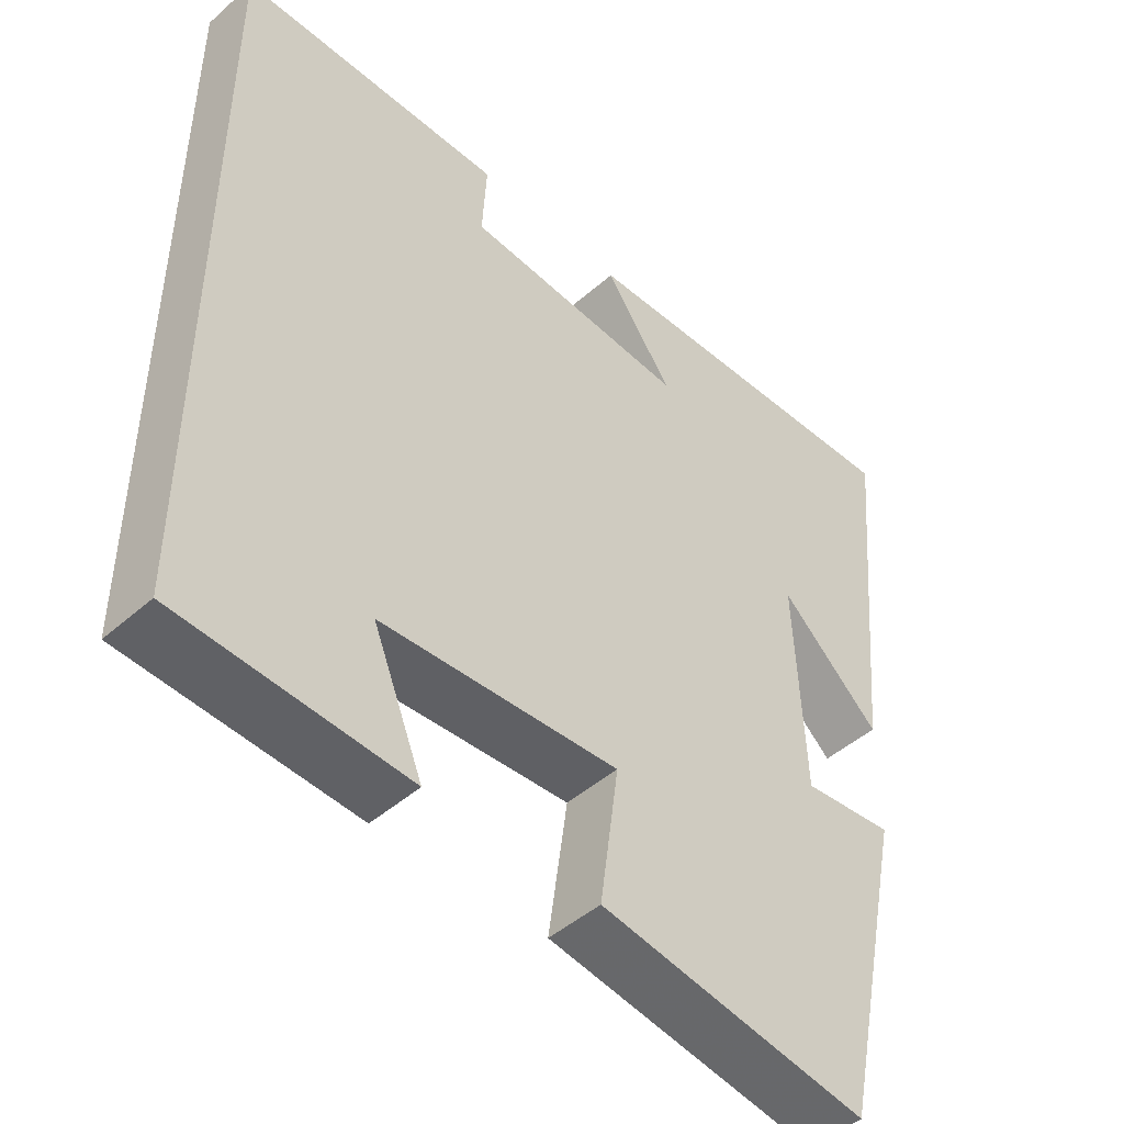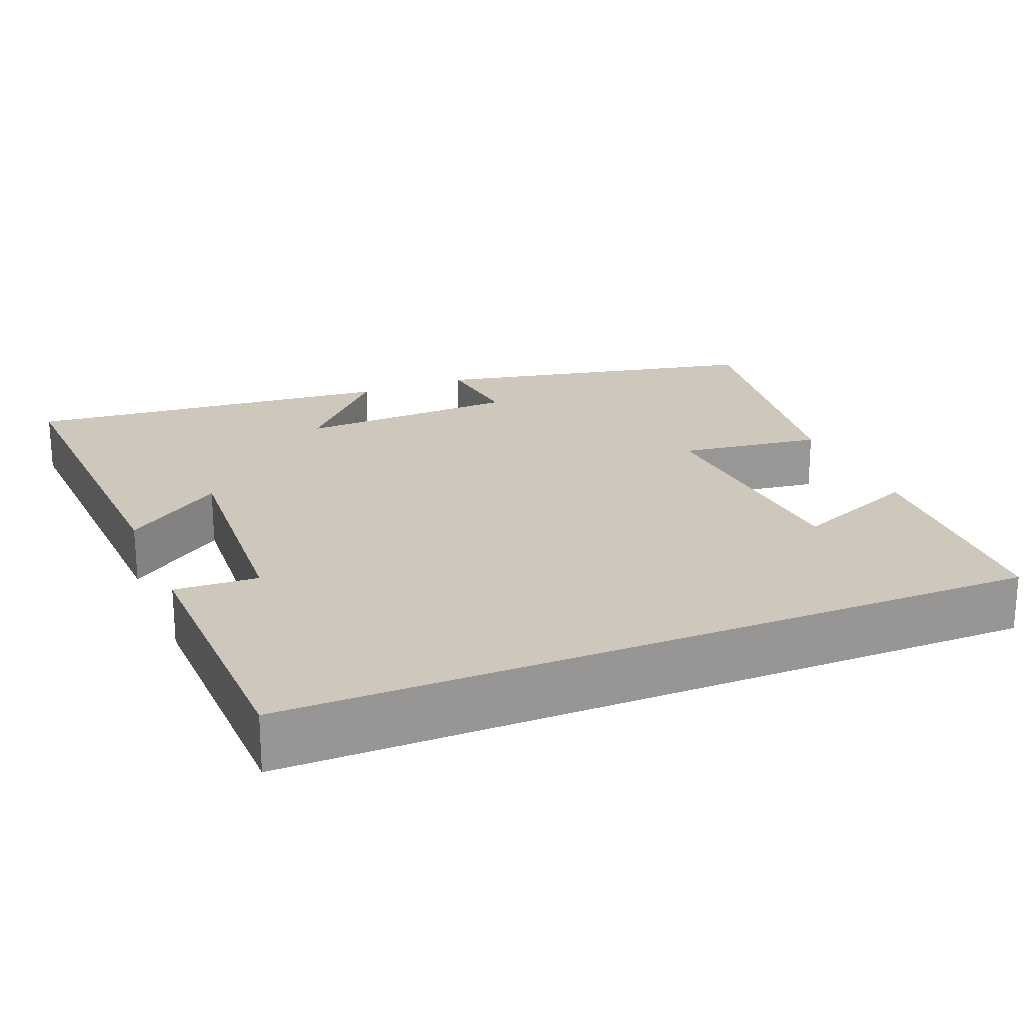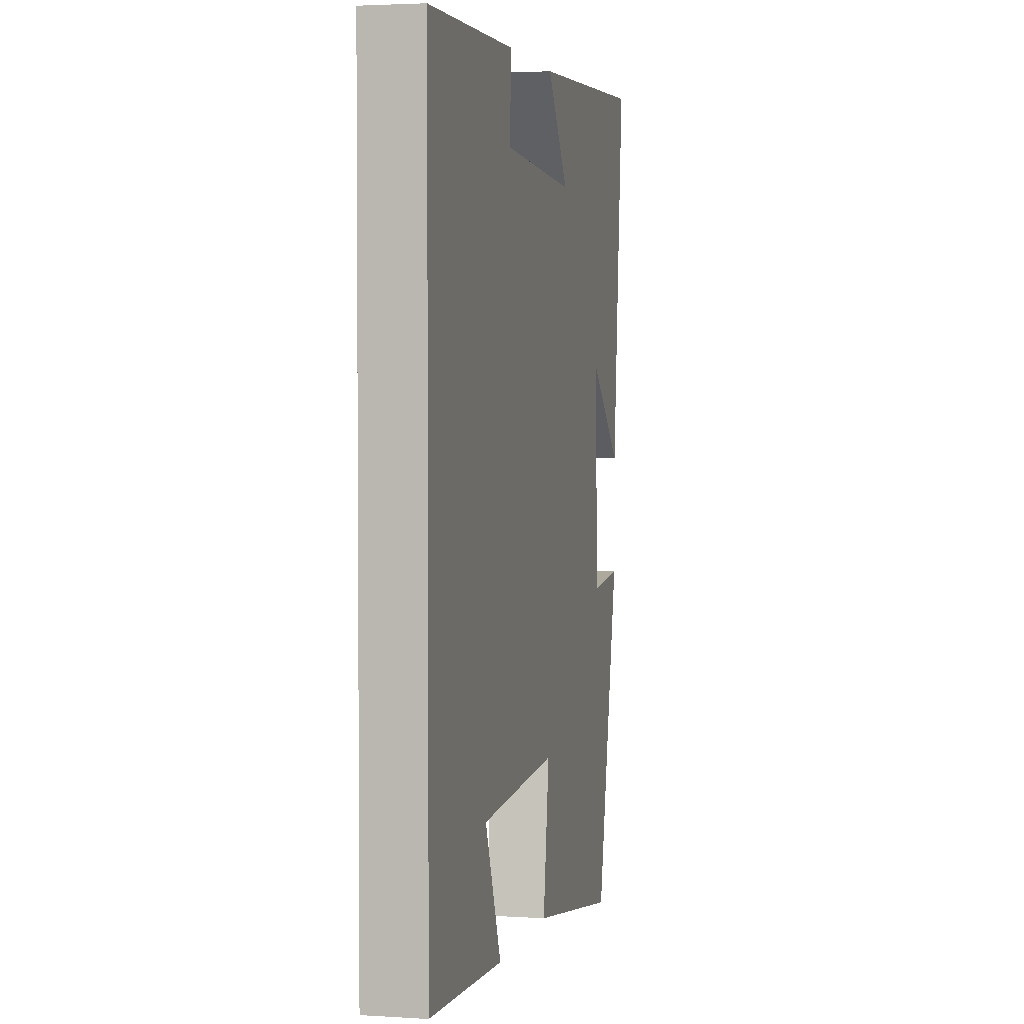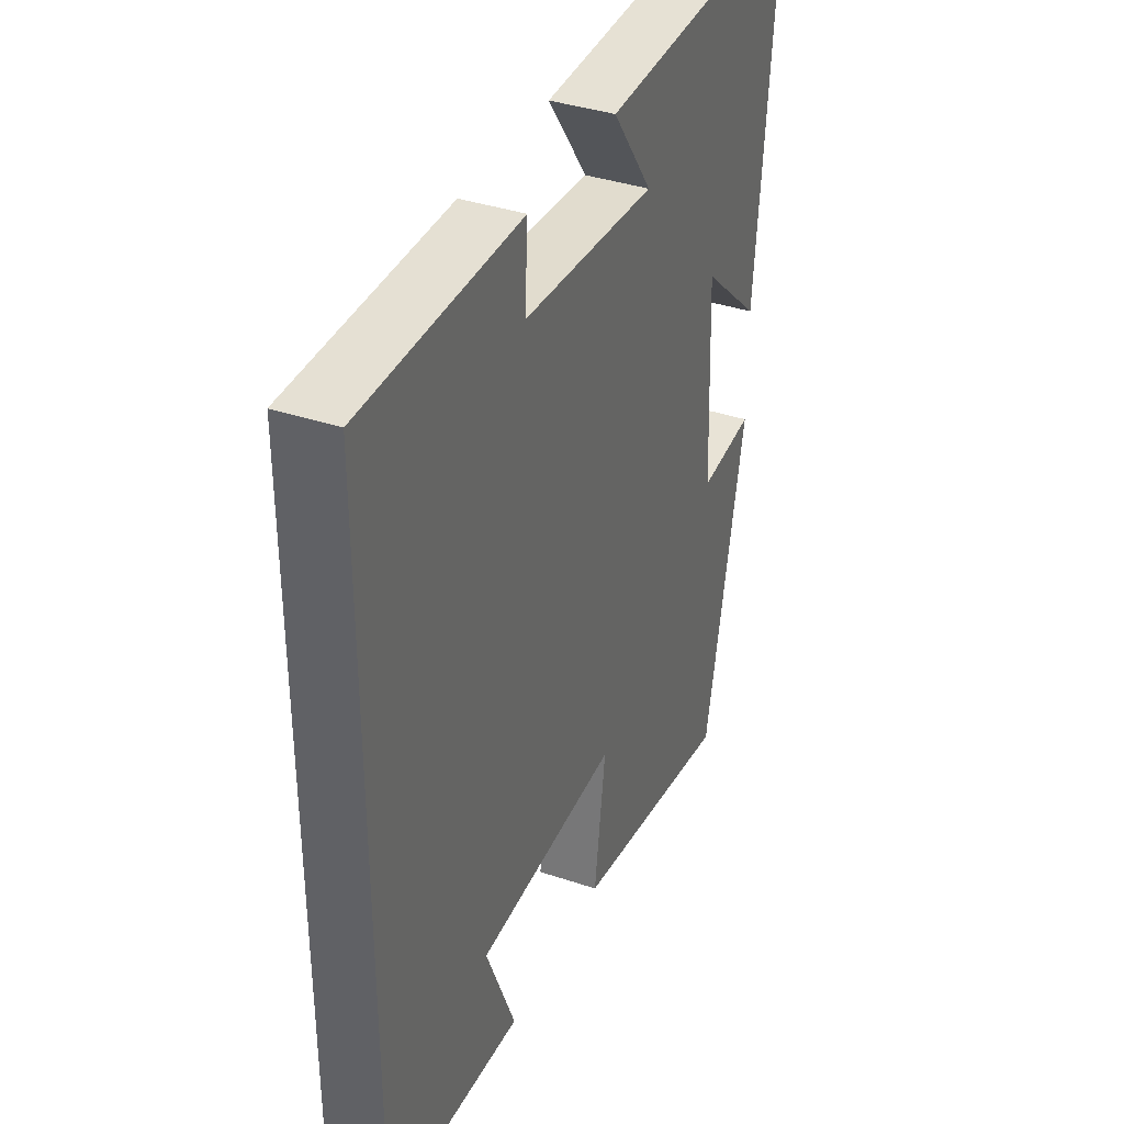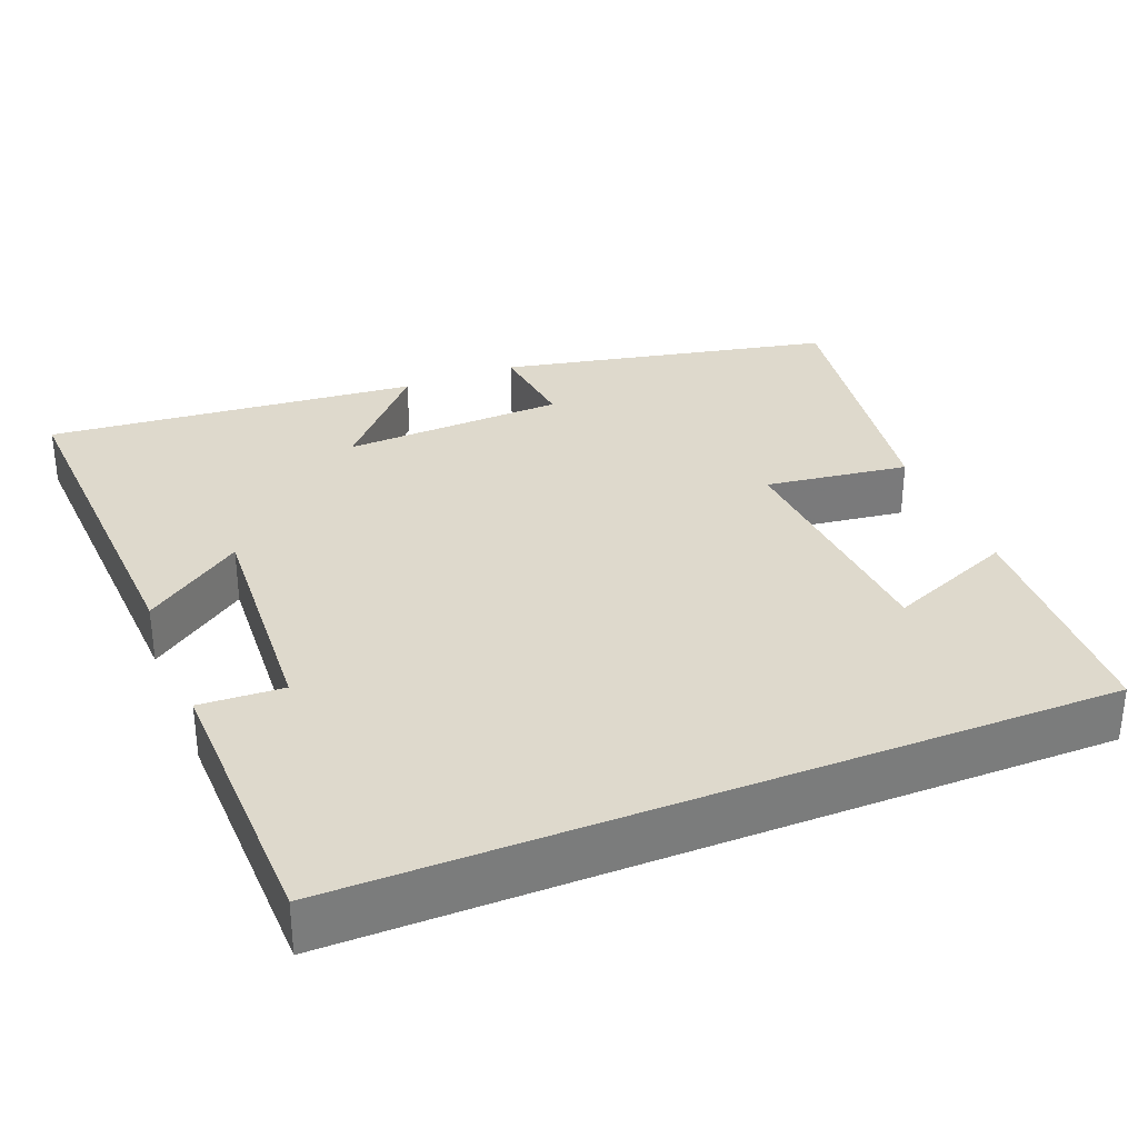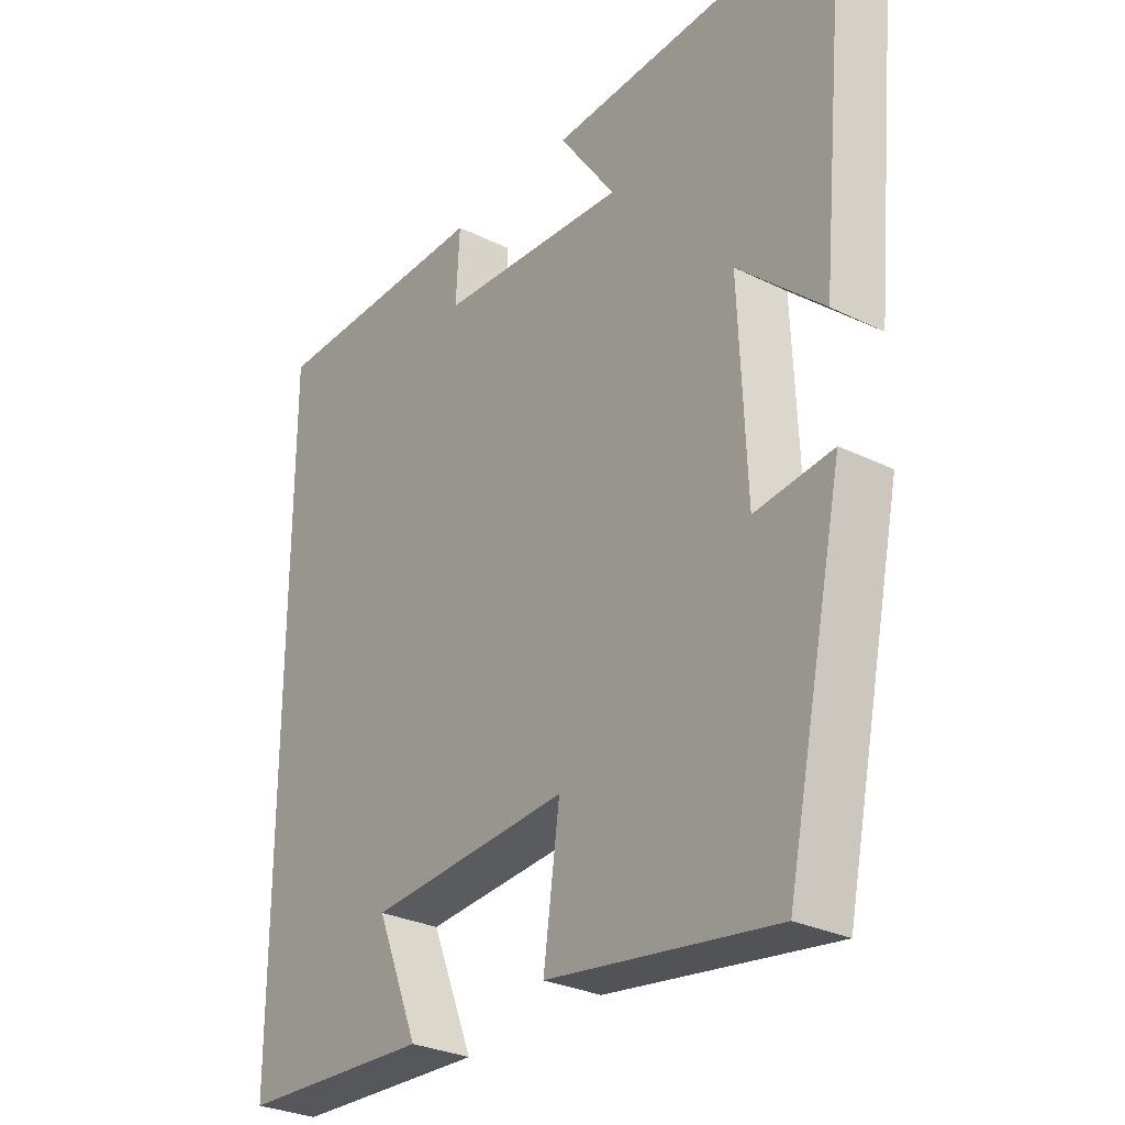
<metadata>
{"format":"obj","ext":"obj","renderer":"f3d","projection":"perspective","resolution":1024,"background":"white","views":[{"elev":-46.9,"azim":134.8,"up":"+Z"},{"elev":21.8,"azim":67.6,"up":"+Y"},{"elev":2.9,"azim":102.7,"up":"+Z"},{"elev":37.2,"azim":113.5,"up":"+Z"},{"elev":32.2,"azim":68.0,"up":"+Y"},{"elev":-29.1,"azim":-126.1,"up":"+Z"}]}
</metadata>
<code>
v -0.547 0.07 0.521
v -0.072 0.07 0.5
v -0.164 0.07 0.371
v 0.142 0.07 0.391
v 0.136 0.07 0.5
v 0.5 0.07 0.494
v 0.5 0.07 -0.485
v 0.19 0.07 -0.5
v 0.258 0.07 -0.334
v -0.066 0.07 -0.312
v -0.04 0.07 -0.5
v -0.407 0.07 -0.556
v -0.5 0.07 -0.121
v -0.375 0.07 -0.135
v -0.363 0.07 0.157
v -0.5 0.07 0.033
v -0.547 0 0.521
v -0.072 0 0.5
v -0.164 0 0.371
v 0.142 0 0.391
v 0.136 0 0.5
v 0.5 0 0.494
v 0.5 0 -0.485
v 0.19 0 -0.5
v 0.258 0 -0.334
v -0.066 0 -0.312
v -0.04 0 -0.5
v -0.407 0 -0.556
v -0.5 0 -0.121
v -0.375 0 -0.135
v -0.363 0 0.157
v -0.5 0 0.033
f 15 16 1 2
f 11 12 13 14
f 10 11 14 15
f 9 10 15
f 7 8 9
f 4 5 6 7
f 3 4 7 9
f 15 2 3
f 3 9 15
f 18 17 32 31
f 30 29 28 27
f 31 30 27 26
f 31 26 25
f 25 24 23
f 23 22 21 20
f 25 23 20 19
f 19 18 31
f 31 25 19
f 1 17 18 2
f 2 18 19 3
f 3 19 20 4
f 4 20 21 5
f 5 21 22 6
f 6 22 23 7
f 7 23 24 8
f 8 24 25 9
f 9 25 26 10
f 10 26 27 11
f 11 27 28 12
f 12 28 29 13
f 13 29 30 14
f 14 30 31 15
f 15 31 32 16
f 16 32 17 1

</code>
